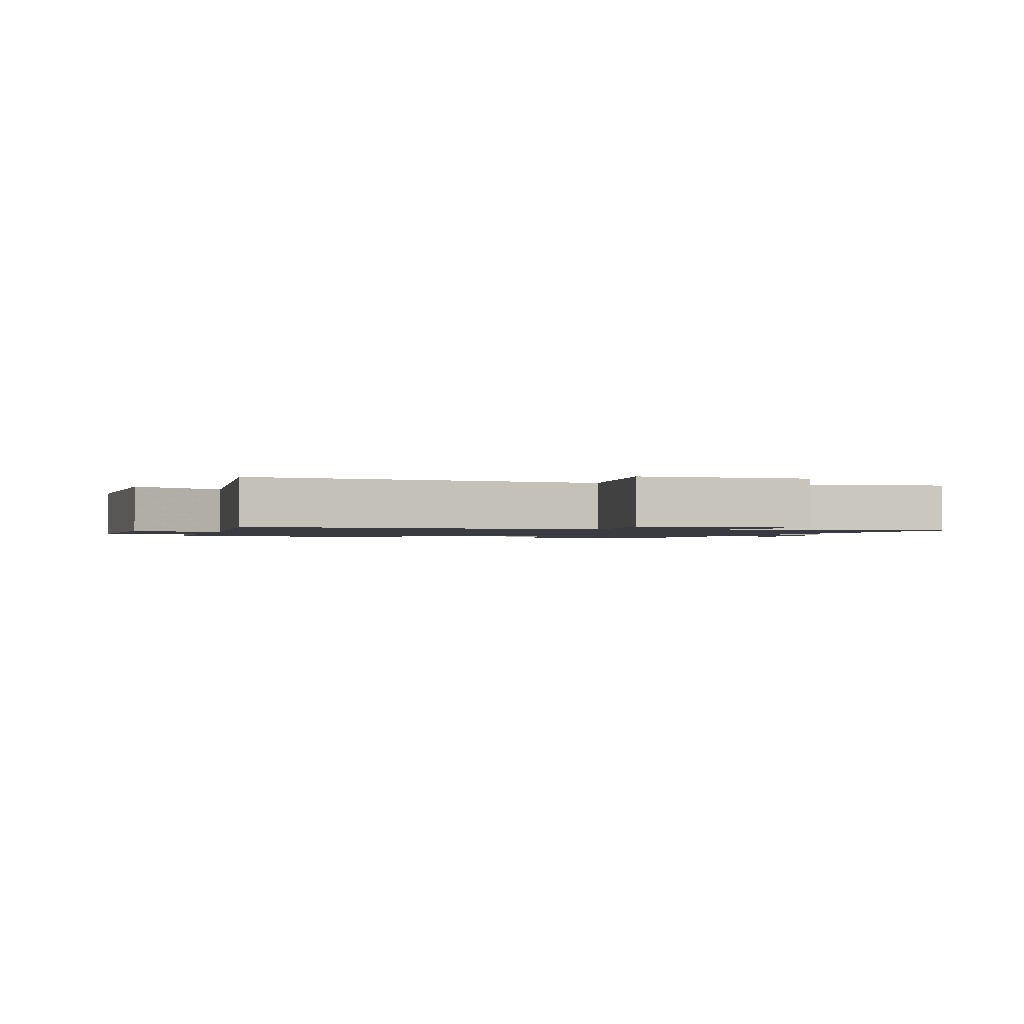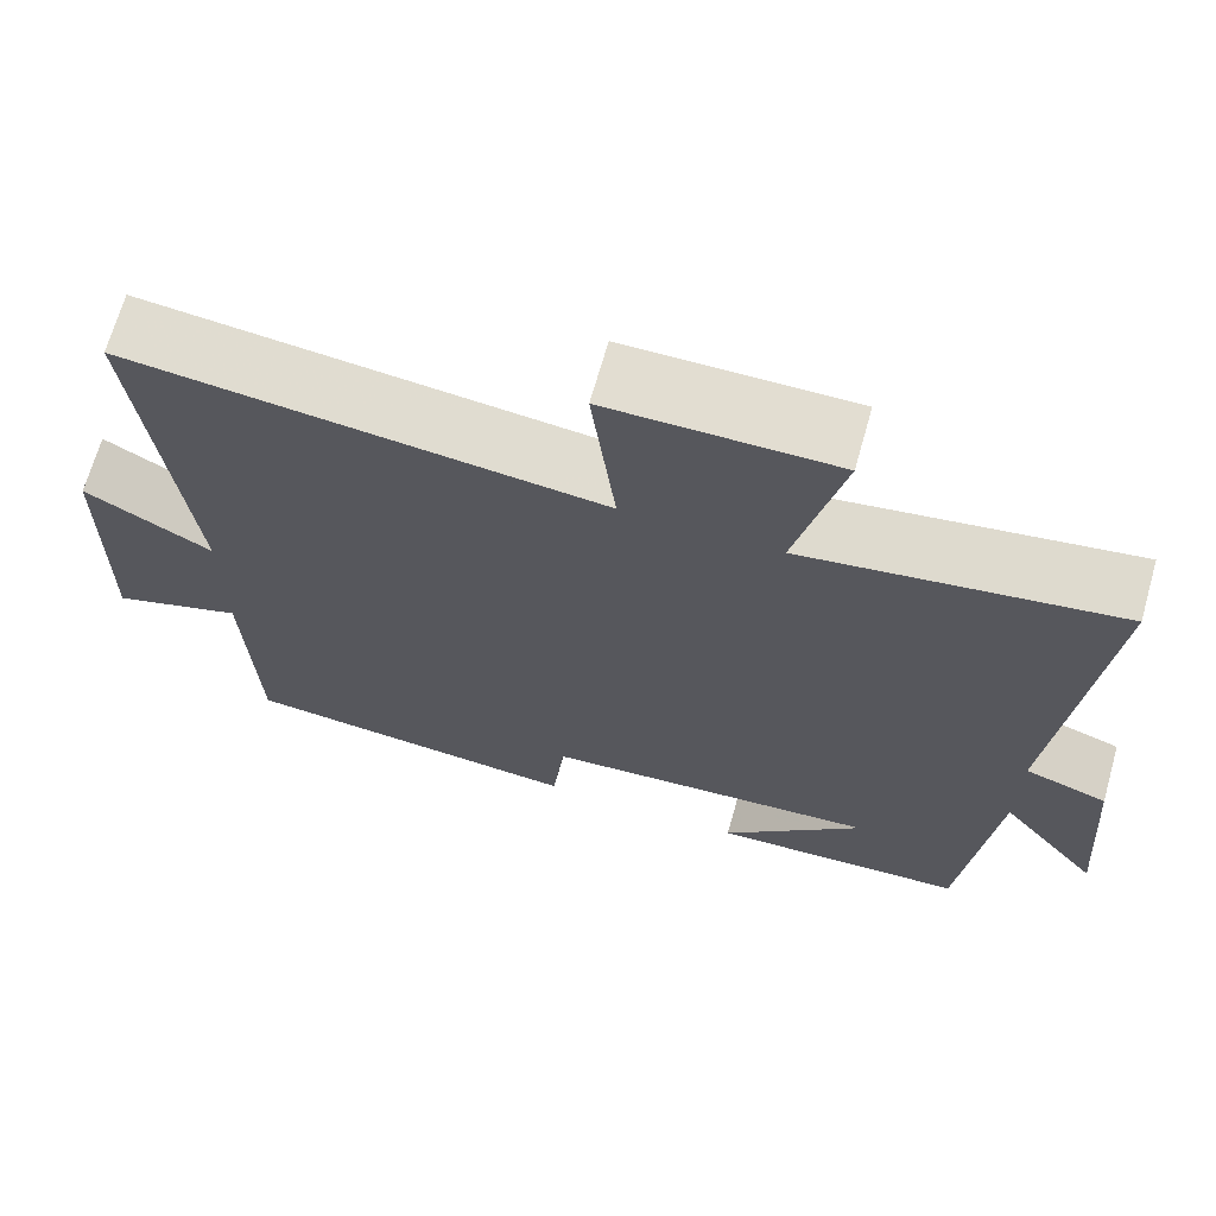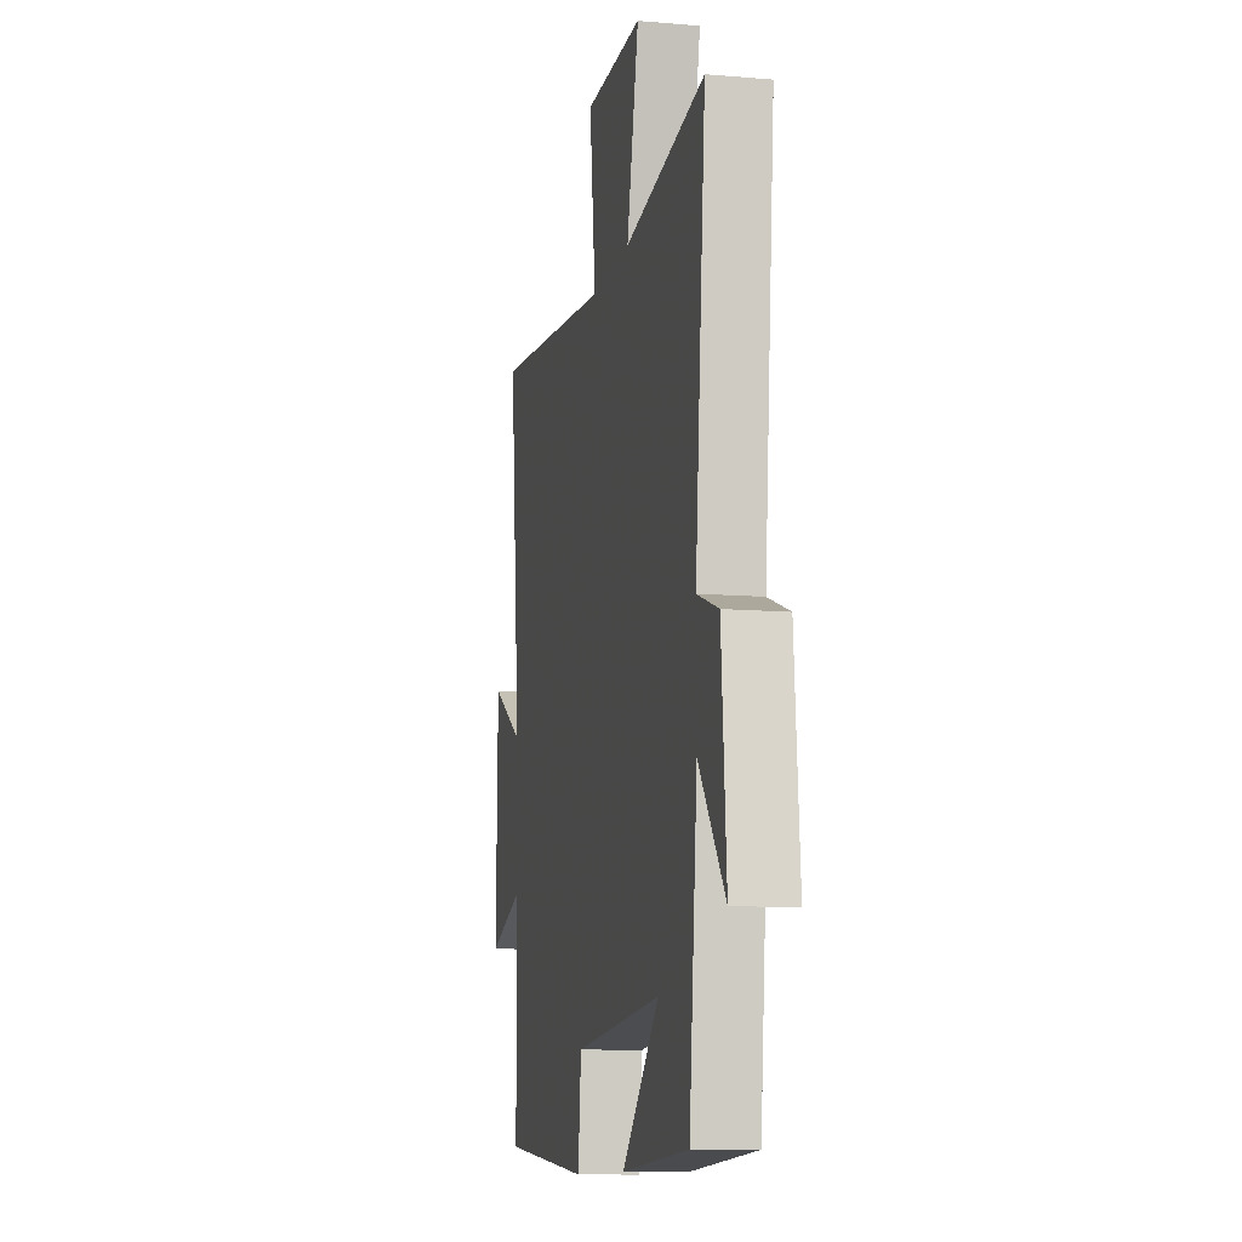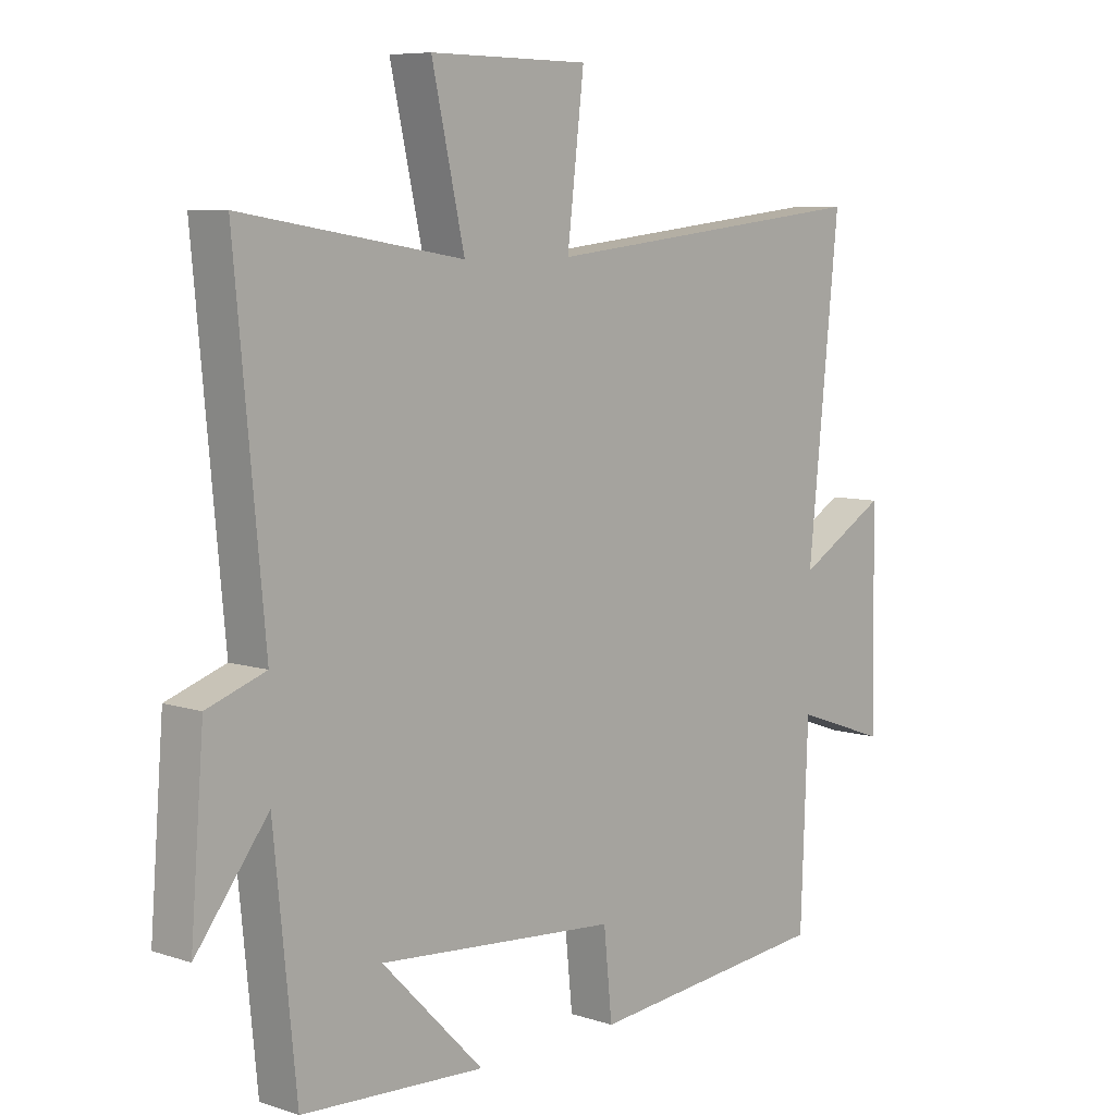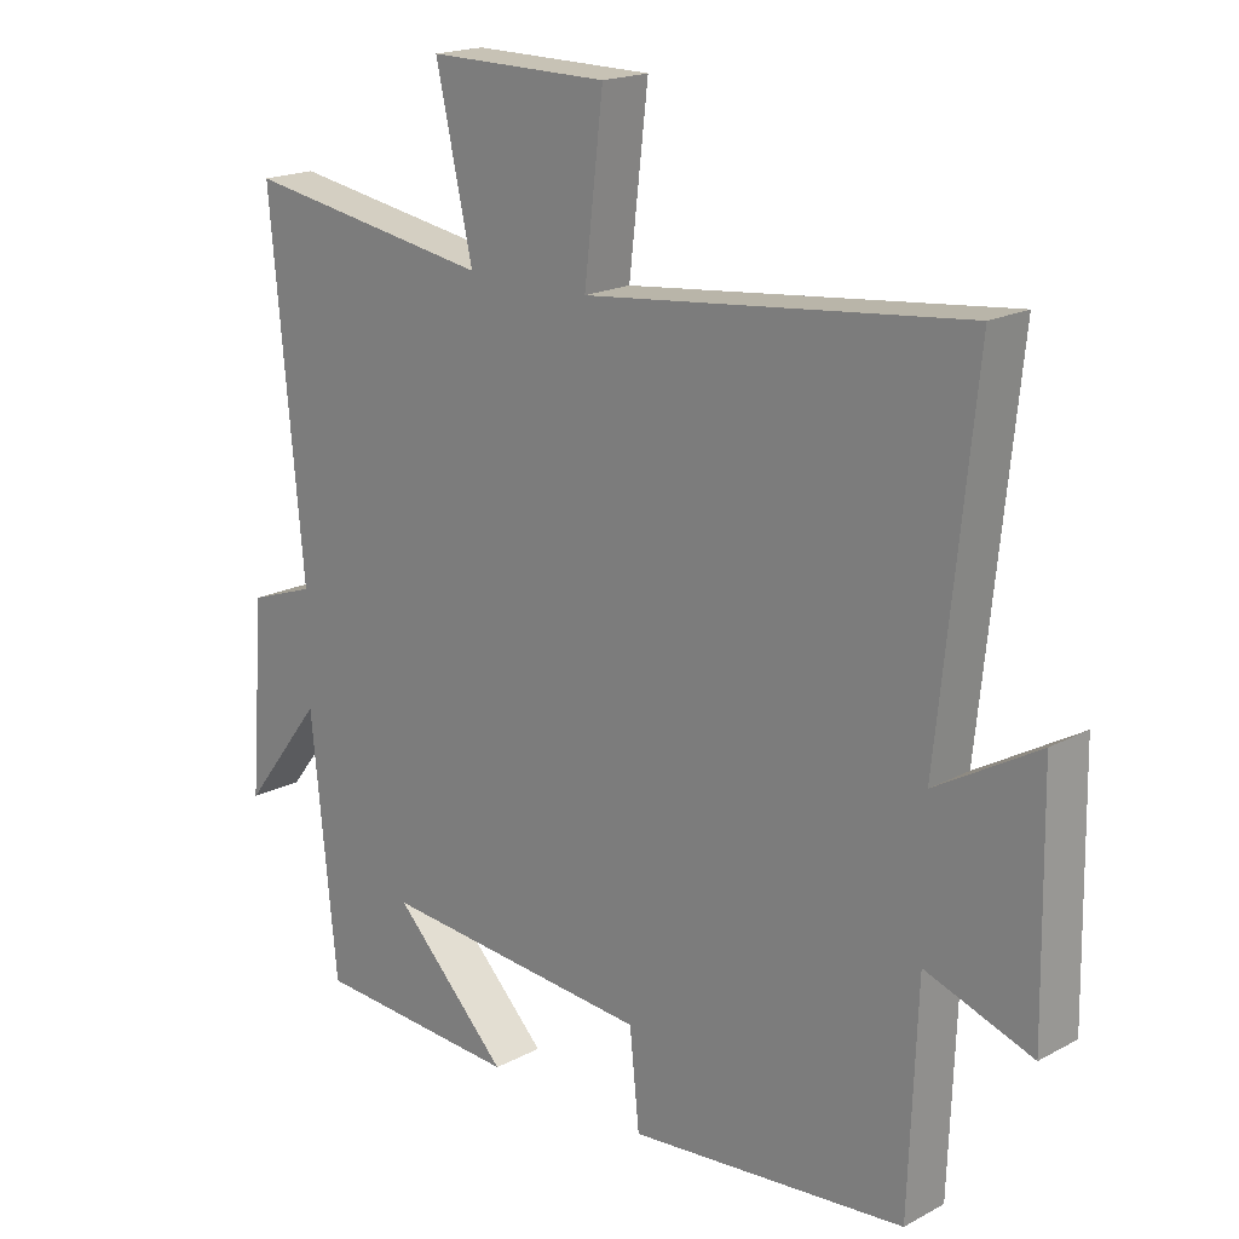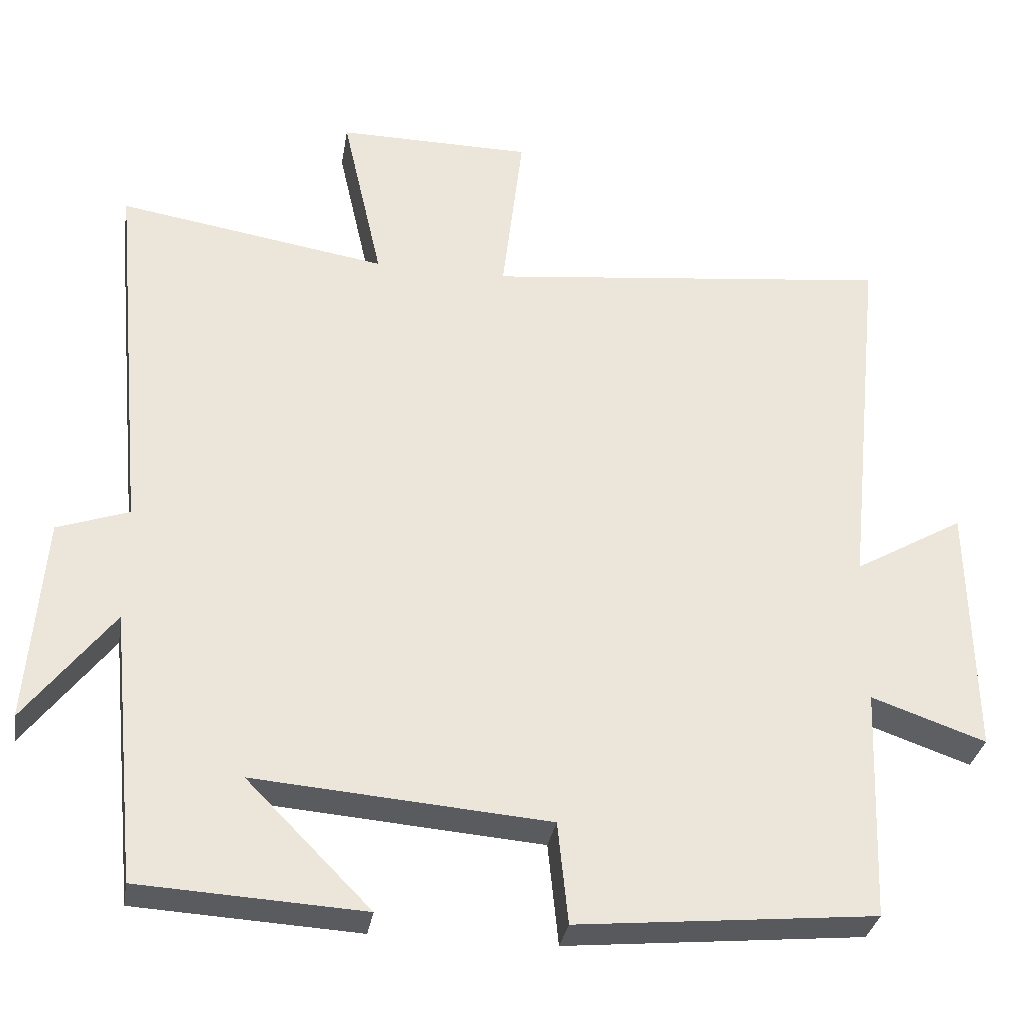
<metadata>
{"format":"obj","ext":"obj","renderer":"f3d","projection":"perspective","resolution":1024,"background":"white","views":[{"elev":-1.4,"azim":-17.0,"up":"+Y"},{"elev":68.5,"azim":15.8,"up":"+Z"},{"elev":-11.1,"azim":78.1,"up":"+Z"},{"elev":7.5,"azim":132.6,"up":"+Z"},{"elev":18.7,"azim":-135.5,"up":"+Z"},{"elev":-32.1,"azim":170.7,"up":"+Z"}]}
</metadata>
<code>
v -0.488 0.07 -0.461
v -0.5 0.07 -0.146
v -0.655 0.07 -0.2
v -0.649 0.07 0.144
v -0.5 0.07 0.058
v -0.552 0.07 0.561
v 0.001 0.07 0.5
v -0.027 0.07 0.738
v 0.237 0.07 0.74
v 0.183 0.07 0.5
v 0.548 0.07 0.559
v 0.5 0.07 0.046
v 0.597 0.07 0.012
v 0.619 0.07 -0.268
v 0.5 0.07 -0.114
v 0.463 0.07 -0.483
v 0.16 0.07 -0.5
v 0.328 0.07 -0.33
v -0.07 0.07 -0.362
v -0.084 0.07 -0.5
v -0.488 0 -0.461
v -0.5 0 -0.146
v -0.655 0 -0.2
v -0.649 0 0.144
v -0.5 0 0.058
v -0.552 0 0.561
v 0.001 0 0.5
v -0.027 0 0.738
v 0.237 0 0.74
v 0.183 0 0.5
v 0.548 0 0.559
v 0.5 0 0.046
v 0.597 0 0.012
v 0.619 0 -0.268
v 0.5 0 -0.114
v 0.463 0 -0.483
v 0.16 0 -0.5
v 0.328 0 -0.33
v -0.07 0 -0.362
v -0.084 0 -0.5
f 19 20 1 2
f 18 19 2
f 16 17 18
f 15 16 18
f 15 18 2
f 12 13 14 15
f 12 15 2
f 10 11 12 2
f 7 8 9 10
f 7 10 2 3
f 5 6 7
f 5 7 3
f 3 4 5
f 22 21 40 39
f 22 39 38
f 38 37 36
f 38 36 35
f 22 38 35
f 35 34 33 32
f 22 35 32
f 22 32 31 30
f 30 29 28 27
f 23 22 30 27
f 27 26 25
f 23 27 25
f 25 24 23
f 1 21 22 2
f 2 22 23 3
f 3 23 24 4
f 4 24 25 5
f 5 25 26 6
f 6 26 27 7
f 7 27 28 8
f 8 28 29 9
f 9 29 30 10
f 10 30 31 11
f 11 31 32 12
f 12 32 33 13
f 13 33 34 14
f 14 34 35 15
f 15 35 36 16
f 16 36 37 17
f 17 37 38 18
f 18 38 39 19
f 19 39 40 20
f 20 40 21 1

</code>
